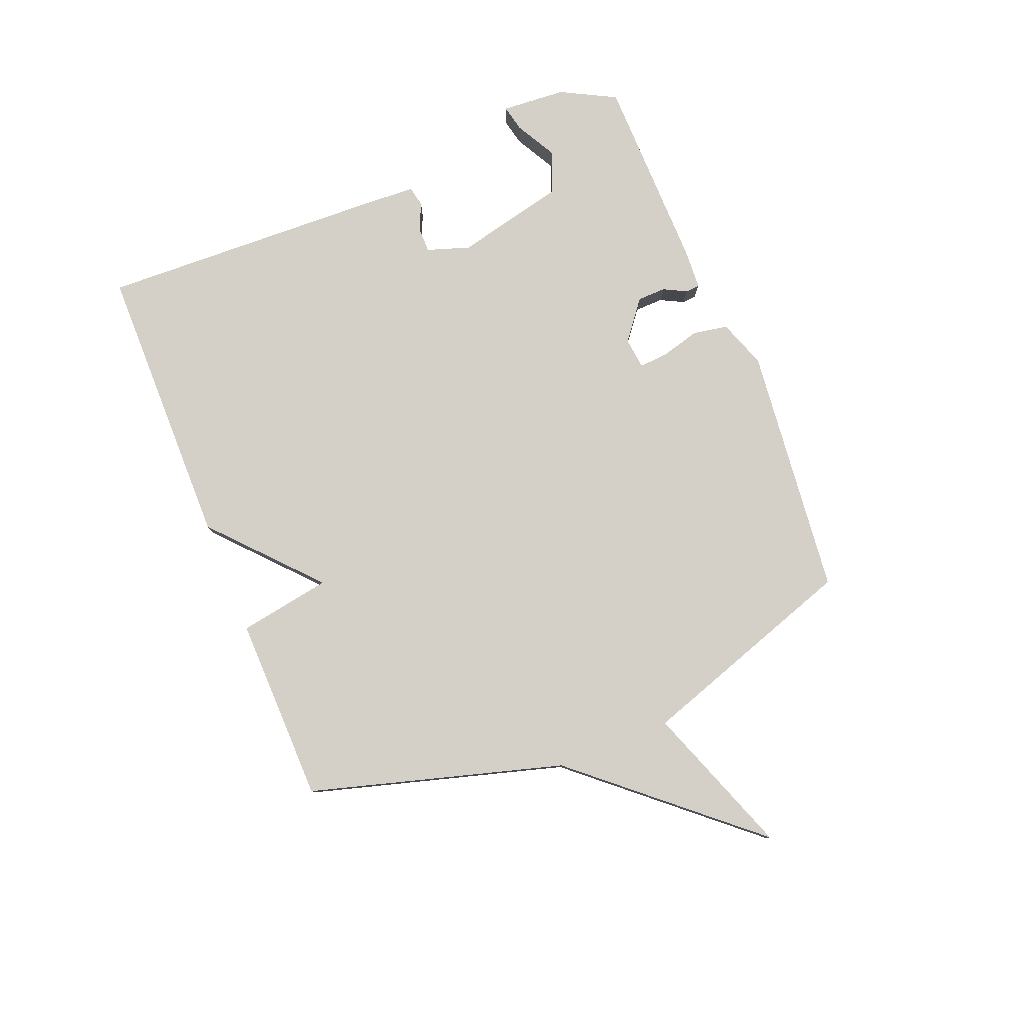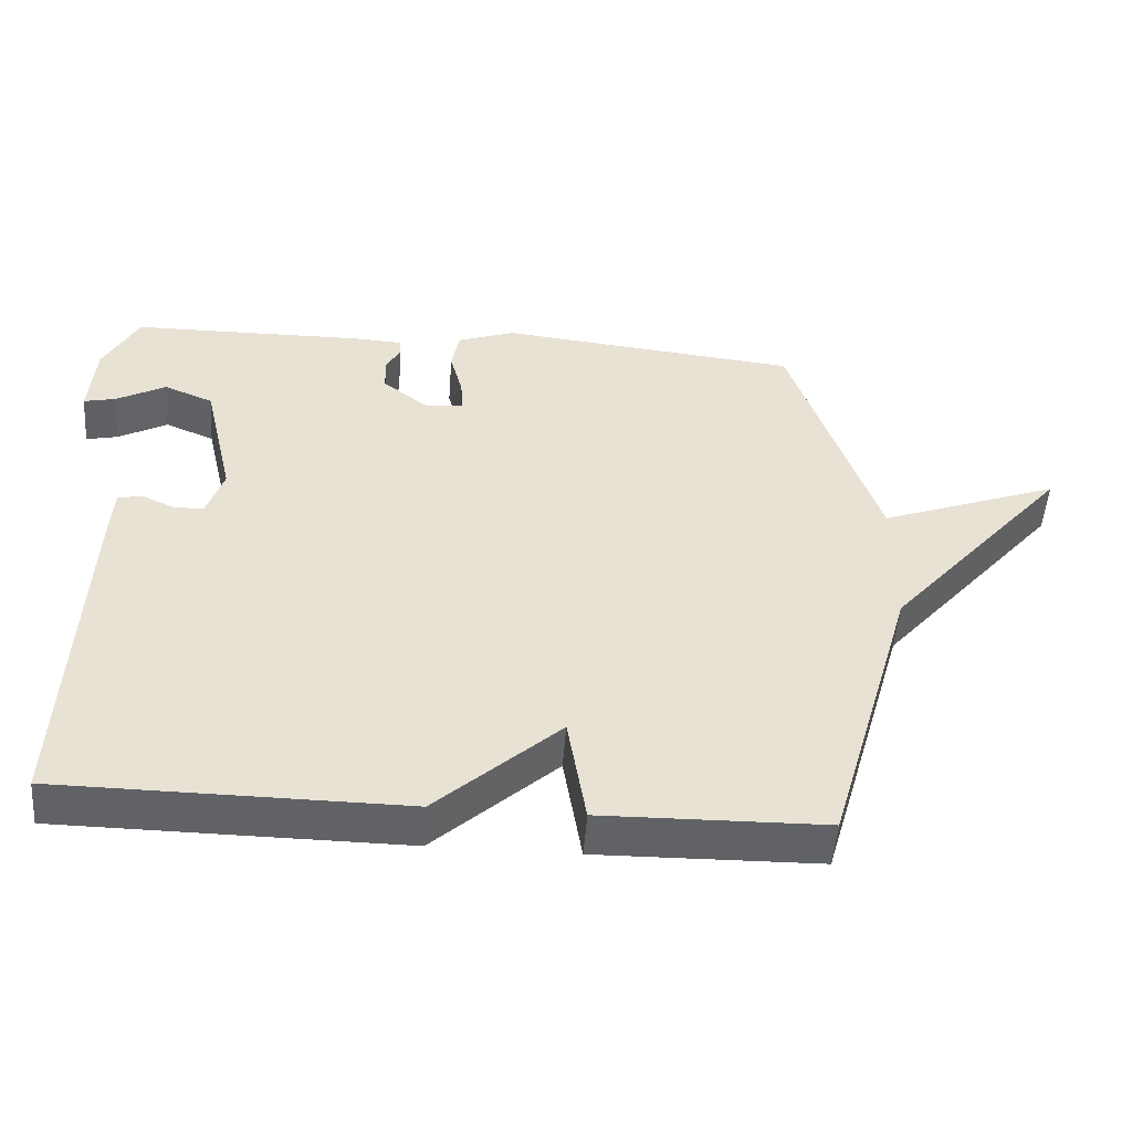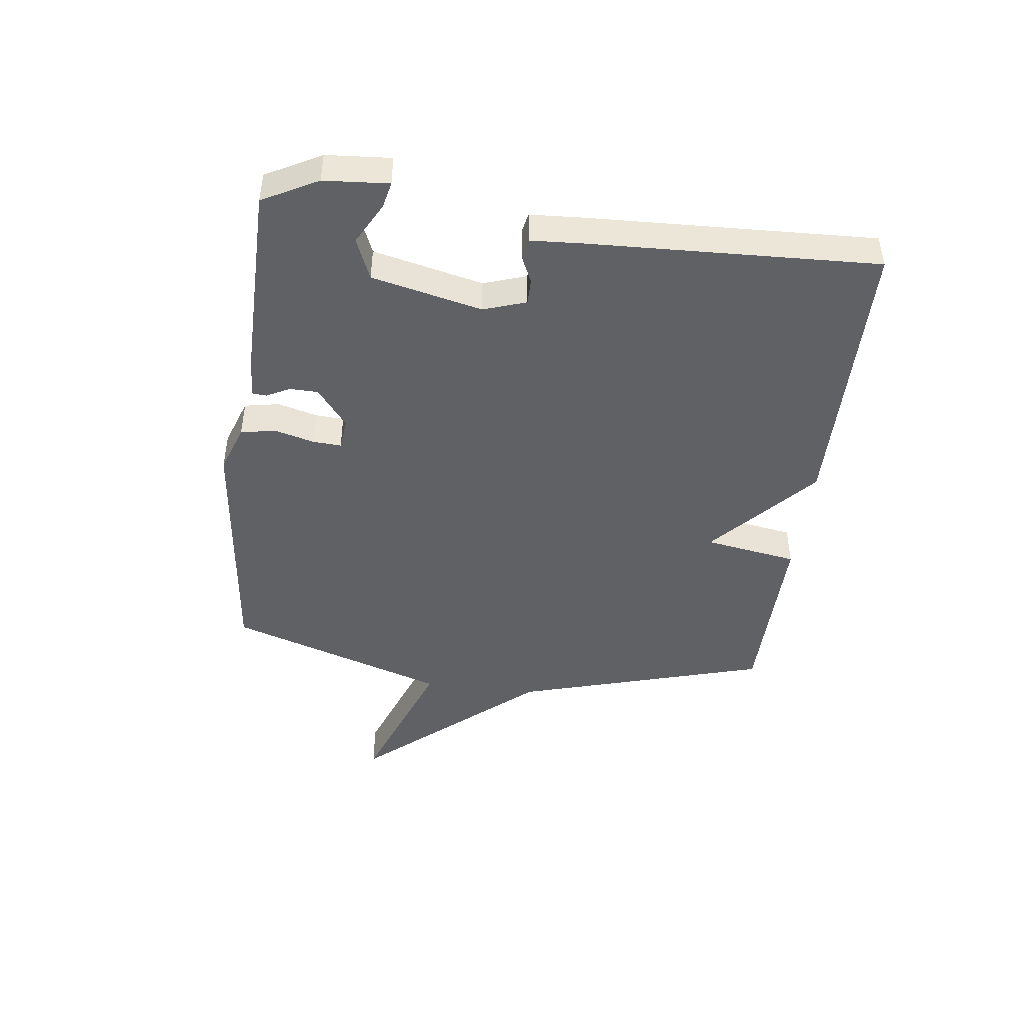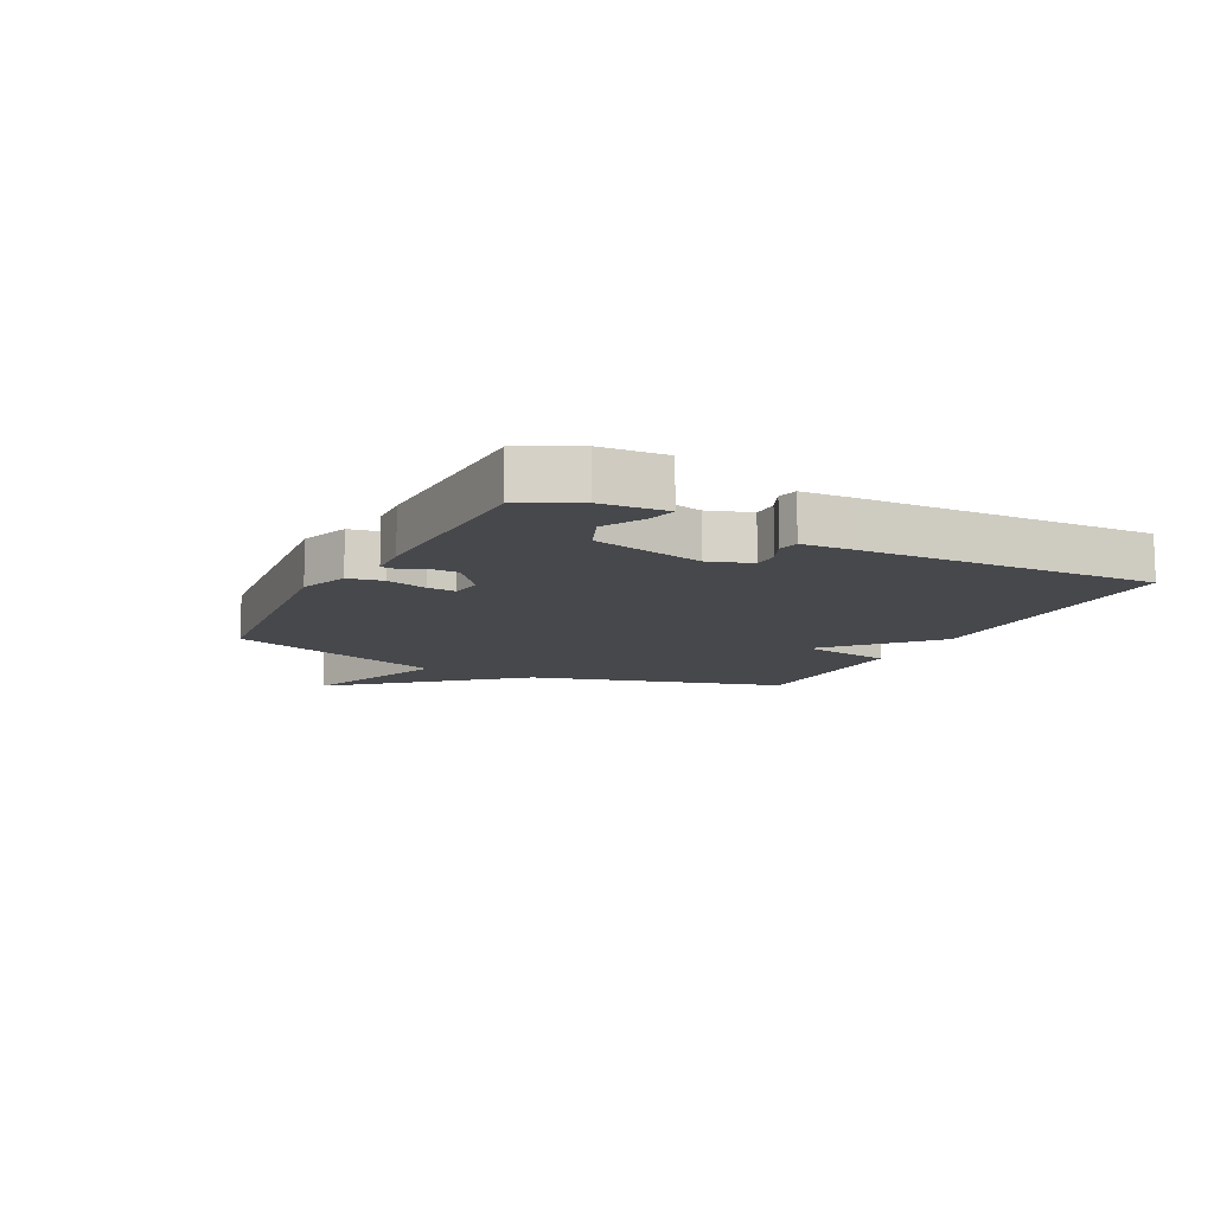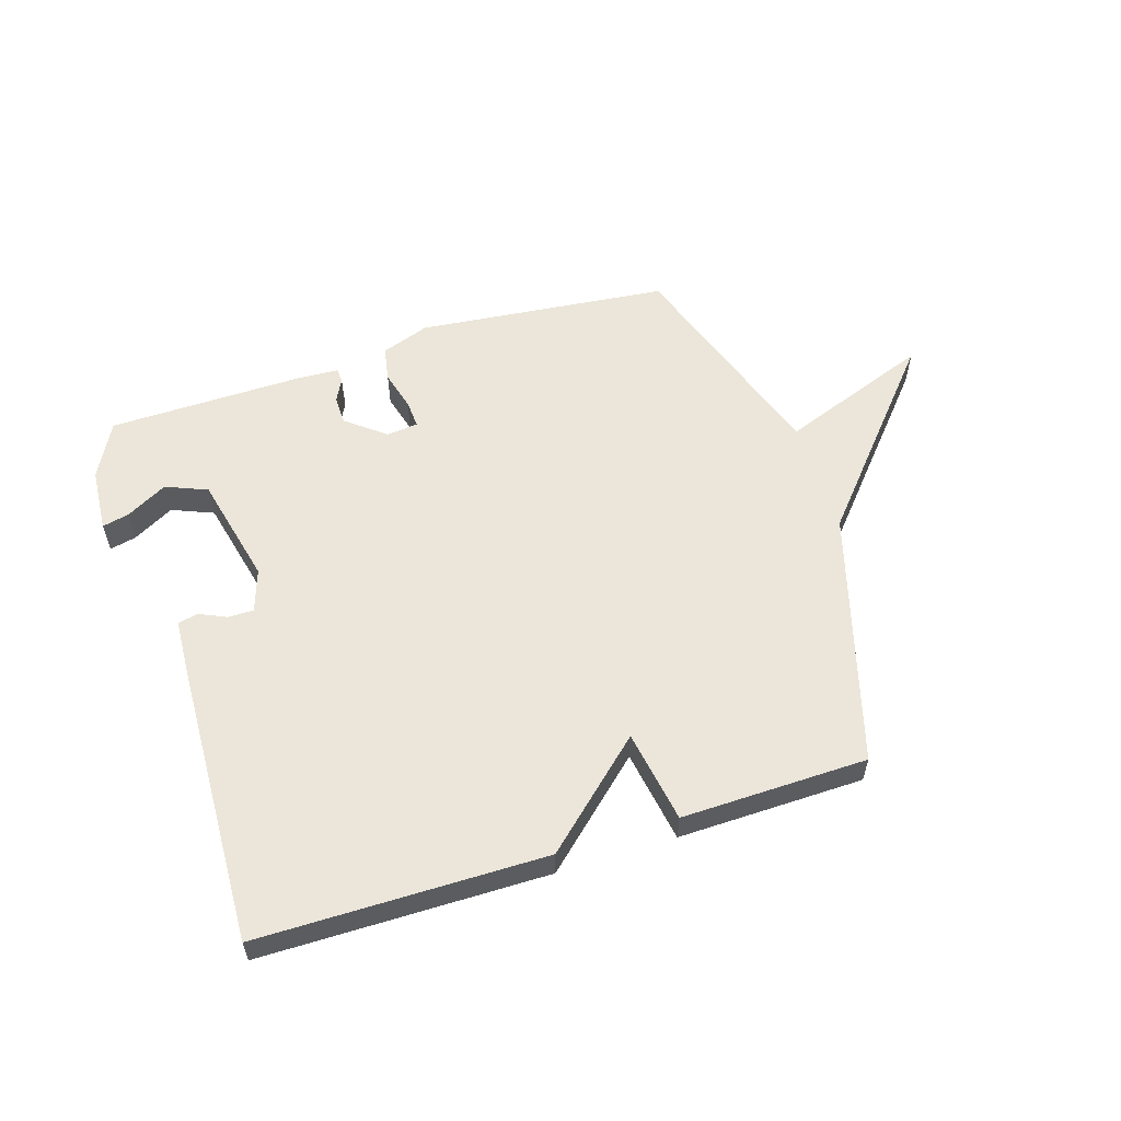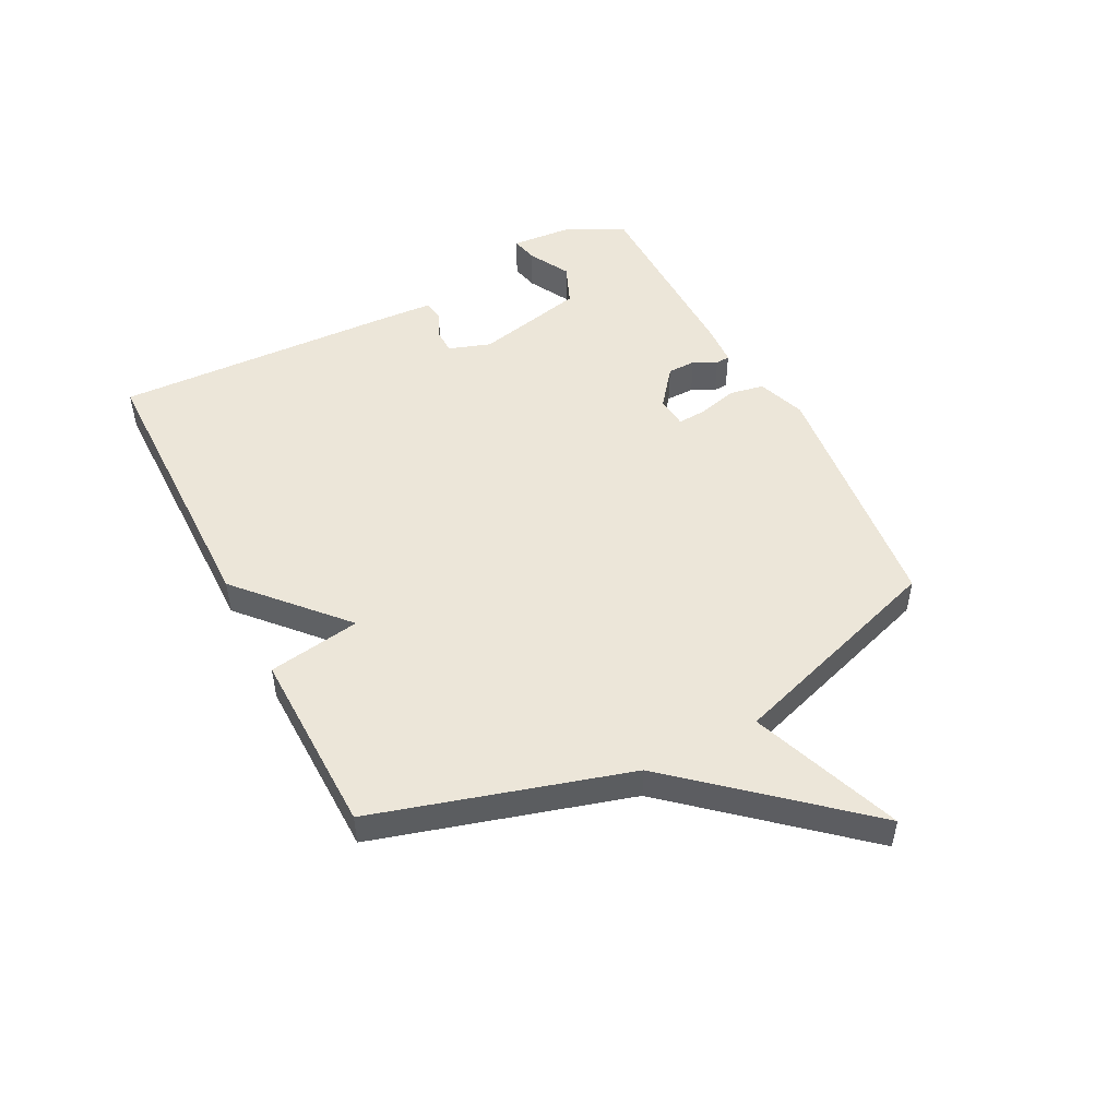
<metadata>
{"format":"obj","ext":"obj","renderer":"f3d","projection":"perspective","resolution":1024,"background":"white","views":[{"elev":79.9,"azim":-112.0,"up":"+Y"},{"elev":-50.5,"azim":175.8,"up":"+Z"},{"elev":-45.5,"azim":82.9,"up":"+Y"},{"elev":-11.3,"azim":62.7,"up":"+Y"},{"elev":57.1,"azim":162.3,"up":"+Y"},{"elev":49.5,"azim":-117.2,"up":"+Y"}]}
</metadata>
<code>
v 0.5 0.07 -0.5
v 0.015 0.07 -0.505
v -0.159 0.07 -0.348
v -0.185 0.07 -0.505
v -0.5 0.07 -0.5
v -0.624 0.07 -0.072
v -0.879 0.07 0.222
v -0.624 0.07 0.128
v -0.5 0.07 0.5
v -0.074 0.07 0.546
v 0.008 0.07 0.517
v 0.019 0.07 0.458
v 0.001 0.07 0.391
v -0.002 0.07 0.343
v 0.051 0.07 0.337
v 0.117 0.07 0.389
v 0.118 0.07 0.437
v 0.098 0.07 0.476
v 0.1 0.07 0.5
v 0.168 0.07 0.504
v 0.5 0.07 0.5
v 0.549 0.07 0.407
v 0.557 0.07 0.298
v 0.512 0.07 0.308
v 0.442 0.07 0.346
v 0.372 0.07 0.317
v 0.329 0.07 0.131
v 0.353 0.07 0.059
v 0.396 0.07 0.059
v 0.442 0.07 0.08
v 0.476 0.07 0.073
v 0.481 0.07 -0.013
v 0.5 0 -0.5
v 0.015 0 -0.505
v -0.159 0 -0.348
v -0.185 0 -0.505
v -0.5 0 -0.5
v -0.624 0 -0.072
v -0.879 0 0.222
v -0.624 0 0.128
v -0.5 0 0.5
v -0.074 0 0.546
v 0.008 0 0.517
v 0.019 0 0.458
v 0.001 0 0.391
v -0.002 0 0.343
v 0.051 0 0.337
v 0.117 0 0.389
v 0.118 0 0.437
v 0.098 0 0.476
v 0.1 0 0.5
v 0.168 0 0.504
v 0.5 0 0.5
v 0.549 0 0.407
v 0.557 0 0.298
v 0.512 0 0.308
v 0.442 0 0.346
v 0.372 0 0.317
v 0.329 0 0.131
v 0.353 0 0.059
v 0.396 0 0.059
v 0.442 0 0.08
v 0.476 0 0.073
v 0.481 0 -0.013
f 1 2 3
f 32 1 3
f 31 32 3
f 30 31 3
f 29 30 3
f 28 29 3
f 27 28 3
f 26 27 3
f 23 24 25
f 22 23 25
f 21 22 25
f 20 21 25
f 20 25 26
f 19 20 26
f 18 19 26
f 17 18 26
f 16 17 26
f 15 16 26 3
f 11 12 13
f 10 11 13
f 9 10 13
f 8 9 13
f 8 13 14
f 6 7 8
f 5 6 8
f 4 5 8
f 3 4 8
f 3 8 14 15
f 35 34 33
f 35 33 64
f 35 64 63
f 35 63 62
f 35 62 61
f 35 61 60
f 35 60 59
f 35 59 58
f 57 56 55
f 57 55 54
f 57 54 53
f 57 53 52
f 58 57 52
f 58 52 51
f 58 51 50
f 58 50 49
f 58 49 48
f 35 58 48 47
f 45 44 43
f 45 43 42
f 45 42 41
f 45 41 40
f 46 45 40
f 40 39 38
f 40 38 37
f 40 37 36
f 40 36 35
f 47 46 40 35
f 1 33 34 2
f 2 34 35 3
f 3 35 36 4
f 4 36 37 5
f 5 37 38 6
f 6 38 39 7
f 7 39 40 8
f 8 40 41 9
f 9 41 42 10
f 10 42 43 11
f 11 43 44 12
f 12 44 45 13
f 13 45 46 14
f 14 46 47 15
f 15 47 48 16
f 16 48 49 17
f 17 49 50 18
f 18 50 51 19
f 19 51 52 20
f 20 52 53 21
f 21 53 54 22
f 22 54 55 23
f 23 55 56 24
f 24 56 57 25
f 25 57 58 26
f 26 58 59 27
f 27 59 60 28
f 28 60 61 29
f 29 61 62 30
f 30 62 63 31
f 31 63 64 32
f 32 64 33 1

</code>
